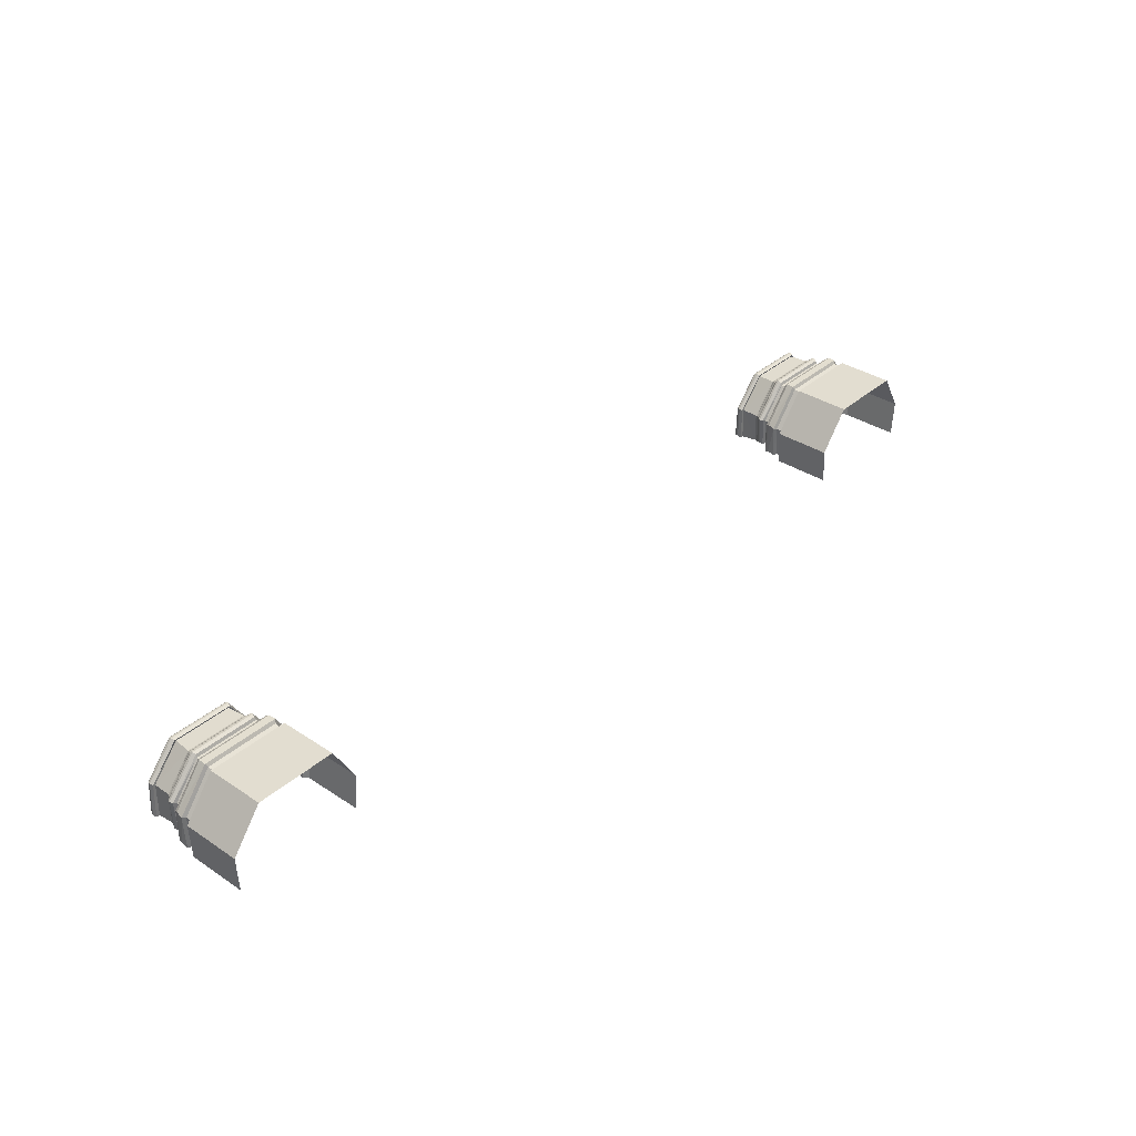
<metadata>
{"format":"obj","ext":"obj","renderer":"f3d","projection":"perspective","resolution":1024,"background":"white","views":[{"elev":35.4,"azim":-48.8,"up":"+Z"}]}
</metadata>
<code>
o Plane.042_Plane.048
v -0.4617 -0.1635 -4.022
v -0.4557 -0.1742 -4.029
v -0.4446 -0.2147 -4.029
v -0.7244 -0.1635 -4.022
v -0.7306 -0.1742 -4.029
v -0.7417 -0.2147 -4.029
v -0.6646 -0.1634 -3.867
v -0.4916 -0.2146 -3.855
v -0.4553 -0.1635 -3.948
v -0.5027 -0.1634 -3.867
v -0.7288 -0.1635 -3.948
v -0.5042 -0.1744 -3.867
v -0.6627 -0.1744 -3.867
v -0.4549 -0.1741 -3.948
v -0.4385 -0.2147 -3.946
v -0.7294 -0.1741 -3.948
v -0.7459 -0.2147 -3.946
v -0.6751 -0.2146 -3.855
v -0.4458 -0.2272 -4.029
v -0.4397 -0.2272 -3.947
v -0.4924 -0.2271 -3.856
v -0.6744 -0.2271 -3.856
v -0.7405 -0.2272 -4.029
v -0.7447 -0.2272 -3.947
v -0.4316 -0.233 -4.038
v -0.755 -0.233 -4.038
v -0.6832 -0.2329 -3.849
v -0.4257 -0.2329 -3.948
v -0.4832 -0.2329 -3.849
v -0.7589 -0.2329 -3.948
v -0.4316 -0.3796 -4.038
v -0.755 -0.3796 -4.038
v -0.6832 -0.3795 -3.849
v -0.4257 -0.3796 -3.948
v -0.4832 -0.3795 -3.849
v -0.7589 -0.3796 -3.948
v -0.4627 -0.0852 -4.033
v -0.4616 -0.1288 -4.027
v -0.4604 -0.1321 -4.027
v -0.4583 -0.1373 -4.026
v -0.4553 -0.1418 -4.022
v -0.4546 -0.08492 -4.033
v -0.4515 -0.07746 -4.03
v -0.4531 -0.07188 -4.029
v -0.4548 -0.06833 -4.033
v -0.4566 -0.06547 -4.033
v -0.4532 -0.1605 -4.022
v -0.4499 -0.1534 -4.021
v -0.4515 -0.148 -4.022
v -0.4535 -0.1446 -4.022
v -0.7237 -0.0852 -4.033
v -0.7246 -0.1288 -4.027
v -0.7258 -0.1321 -4.027
v -0.7278 -0.1373 -4.026
v -0.7308 -0.1418 -4.022
v -0.7318 -0.08492 -4.033
v -0.7349 -0.07746 -4.03
v -0.7332 -0.07188 -4.029
v -0.7315 -0.06833 -4.033
v -0.7298 -0.06547 -4.033
v -0.7329 -0.1605 -4.022
v -0.7362 -0.1534 -4.021
v -0.7346 -0.148 -4.022
v -0.7326 -0.1446 -4.022
v -0.4351 -0.2103 -4.029
v -0.4322 -0.1916 -4.025
v -0.4375 -0.1824 -4.029
v -0.7513 -0.2103 -4.029
v -0.751 -0.1916 -4.025
v -0.7489 -0.1824 -4.029
v -0.5031 -0.1418 -3.865
v -0.6548 -0.08394 -3.871
v -0.659 -0.1291 -3.87
v -0.6642 -0.1418 -3.865
v -0.5086 -0.08488 -3.868
v -0.506 -0.07742 -3.864
v -0.5071 -0.06829 -3.868
v -0.5123 -0.06542 -3.873
v -0.5015 -0.1479 -3.857
v -0.5034 -0.1445 -3.86
v -0.5042 -0.1605 -3.859
v -0.6609 -0.07184 -3.865
v -0.6607 -0.07742 -3.864
v -0.6596 -0.06829 -3.868
v -0.4921 -0.1823 -3.853
v -0.6747 -0.1823 -3.853
v -0.5119 -0.08394 -3.871
v -0.508 -0.1291 -3.87
v -0.5071 -0.1323 -3.869
v -0.505 -0.1363 -3.867
v -0.6599 -0.1323 -3.869
v -0.662 -0.1363 -3.867
v -0.4605 -0.1288 -3.947
v -0.4594 -0.1321 -3.948
v -0.4573 -0.1372 -3.947
v -0.4539 -0.1418 -3.947
v -0.4547 -0.06833 -3.947
v -0.463 -0.06547 -3.948
v -0.4553 -0.07189 -3.945
v -0.4537 -0.07746 -3.945
v -0.457 -0.08492 -3.946
v -0.4621 -0.08518 -3.949
v -0.5058 -0.07184 -3.865
v -0.448 -0.1446 -3.946
v -0.4458 -0.148 -3.944
v -0.4442 -0.1533 -3.944
v -0.4475 -0.1605 -3.946
v -0.5016 -0.1533 -3.856
v -0.7223 -0.08518 -3.949
v -0.7237 -0.1288 -3.947
v -0.7248 -0.1321 -3.948
v -0.7269 -0.1372 -3.947
v -0.7302 -0.1418 -3.947
v -0.6581 -0.08488 -3.868
v -0.7269 -0.06833 -3.947
v -0.7214 -0.06547 -3.948
v -0.729 -0.07189 -3.945
v -0.7306 -0.07746 -3.945
v -0.7274 -0.08492 -3.946
v -0.6544 -0.06542 -3.873
v -0.663 -0.1605 -3.859
v -0.6656 -0.1533 -3.856
v -0.6658 -0.1479 -3.857
v -0.6639 -0.1445 -3.86
v -0.736 -0.1446 -3.946
v -0.7383 -0.148 -3.944
v -0.7399 -0.1533 -3.944
v -0.7365 -0.1605 -3.946
v -0.4877 -0.2102 -3.847
v -0.4884 -0.1915 -3.847
v -0.4369 -0.1823 -3.945
v -0.4339 -0.1915 -3.941
v -0.4298 -0.2102 -3.943
v -0.679 -0.2102 -3.847
v -0.7475 -0.1823 -3.945
v -0.7504 -0.1915 -3.941
v -0.7546 -0.2102 -3.943
v -0.6785 -0.1915 -3.847
v 1.366 -0.1915 -3.851
v 1.288 -0.2102 -3.948
v 1.292 -0.1915 -3.945
v 1.295 -0.1823 -3.949
v 1.366 -0.2102 -3.851
v 1.618 -0.2102 -3.948
v 1.614 -0.1915 -3.945
v 1.611 -0.1823 -3.949
v 1.559 -0.1915 -3.851
v 1.56 -0.2102 -3.851
v 1.306 -0.1605 -3.95
v 1.303 -0.1533 -3.948
v 1.304 -0.148 -3.948
v 1.307 -0.1446 -3.95
v 1.381 -0.1445 -3.864
v 1.379 -0.1479 -3.861
v 1.379 -0.1533 -3.86
v 1.382 -0.1605 -3.864
v 1.39 -0.06542 -3.877
v 1.315 -0.08492 -3.951
v 1.312 -0.07746 -3.949
v 1.314 -0.07189 -3.949
v 1.321 -0.06547 -3.952
v 1.316 -0.06833 -3.951
v 1.387 -0.08488 -3.872
v 1.313 -0.1418 -3.951
v 1.316 -0.1372 -3.951
v 1.318 -0.1321 -3.952
v 1.319 -0.1288 -3.952
v 1.32 -0.08518 -3.953
v 1.546 -0.1533 -3.86
v 1.6 -0.1605 -3.95
v 1.604 -0.1533 -3.948
v 1.602 -0.148 -3.948
v 1.6 -0.1446 -3.95
v 1.541 -0.07184 -3.869
v 1.586 -0.08518 -3.953
v 1.591 -0.08492 -3.951
v 1.594 -0.07746 -3.949
v 1.593 -0.07189 -3.949
v 1.585 -0.06547 -3.952
v 1.59 -0.06833 -3.951
v 1.594 -0.1418 -3.951
v 1.591 -0.1372 -3.951
v 1.588 -0.1321 -3.952
v 1.587 -0.1288 -3.952
v 1.383 -0.1363 -3.871
v 1.385 -0.1323 -3.874
v 1.542 -0.1363 -3.871
v 1.54 -0.1323 -3.874
v 1.539 -0.1291 -3.874
v 1.535 -0.08394 -3.875
v 1.37 -0.1823 -3.857
v 1.555 -0.1823 -3.857
v 1.385 -0.06829 -3.872
v 1.384 -0.07742 -3.868
v 1.384 -0.07184 -3.869
v 1.543 -0.1605 -3.864
v 1.544 -0.1445 -3.864
v 1.546 -0.1479 -3.861
v 1.535 -0.06542 -3.877
v 1.54 -0.06829 -3.872
v 1.541 -0.07742 -3.868
v 1.539 -0.08488 -3.872
v 1.381 -0.1418 -3.869
v 1.386 -0.1291 -3.874
v 1.39 -0.08394 -3.875
v 1.544 -0.1418 -3.869
v 1.297 -0.1824 -4.033
v 1.295 -0.1916 -4.029
v 1.295 -0.2103 -4.033
v 1.61 -0.1824 -4.033
v 1.615 -0.1916 -4.029
v 1.613 -0.2103 -4.033
v 1.314 -0.1446 -4.026
v 1.312 -0.148 -4.026
v 1.31 -0.1534 -4.026
v 1.313 -0.1605 -4.026
v 1.317 -0.06547 -4.037
v 1.315 -0.06833 -4.037
v 1.313 -0.07188 -4.033
v 1.311 -0.07746 -4.034
v 1.315 -0.08492 -4.037
v 1.316 -0.1418 -4.026
v 1.318 -0.1373 -4.03
v 1.321 -0.1321 -4.031
v 1.322 -0.1288 -4.031
v 1.323 -0.0852 -4.037
v 1.594 -0.1446 -4.026
v 1.596 -0.148 -4.026
v 1.598 -0.1534 -4.026
v 1.594 -0.1605 -4.026
v 1.591 -0.06547 -4.037
v 1.593 -0.06833 -4.037
v 1.594 -0.07188 -4.033
v 1.596 -0.07746 -4.034
v 1.593 -0.08492 -4.037
v 1.592 -0.1418 -4.026
v 1.589 -0.1373 -4.03
v 1.587 -0.1321 -4.031
v 1.586 -0.1288 -4.031
v 1.585 -0.0852 -4.037
v 1.284 -0.3796 -3.952
v 1.564 -0.3795 -3.853
v 1.622 -0.3796 -3.952
v 1.362 -0.3795 -3.853
v 1.291 -0.3796 -4.042
v 1.616 -0.3796 -4.042
v 1.284 -0.2329 -3.952
v 1.564 -0.2329 -3.853
v 1.622 -0.2329 -3.952
v 1.362 -0.2329 -3.853
v 1.291 -0.233 -4.042
v 1.616 -0.233 -4.042
v 1.298 -0.2272 -3.951
v 1.306 -0.2272 -4.034
v 1.37 -0.2271 -3.861
v 1.555 -0.2271 -3.861
v 1.608 -0.2272 -3.951
v 1.602 -0.2272 -4.034
v 1.37 -0.2146 -3.859
v 1.297 -0.2147 -3.95
v 1.313 -0.1741 -3.952
v 1.609 -0.2147 -3.95
v 1.593 -0.1741 -3.952
v 1.382 -0.1744 -3.871
v 1.543 -0.1744 -3.871
v 1.314 -0.1635 -3.952
v 1.545 -0.1634 -3.871
v 1.593 -0.1635 -3.952
v 1.556 -0.2146 -3.859
v 1.38 -0.1634 -3.871
v 1.305 -0.2147 -4.033
v 1.316 -0.1742 -4.034
v 1.322 -0.1635 -4.026
v 1.603 -0.2147 -4.033
v 1.592 -0.1742 -4.034
v 1.586 -0.1635 -4.026
v -0.5042 -0.1744 -3.867
v -0.5042 -0.1744 -3.867
v -0.5027 -0.1634 -3.867
v -0.5027 -0.1634 -3.867
v -0.4549 -0.1741 -3.948
v -0.4549 -0.1741 -3.948
v -0.4553 -0.1635 -3.948
v -0.4553 -0.1635 -3.948
v -0.7294 -0.1741 -3.948
v -0.7294 -0.1741 -3.948
v -0.7288 -0.1635 -3.948
v -0.7288 -0.1635 -3.948
v -0.4397 -0.2272 -3.947
v -0.4397 -0.2272 -3.947
v -0.4385 -0.2147 -3.946
v -0.4385 -0.2147 -3.946
v -0.4924 -0.2271 -3.856
v -0.4924 -0.2271 -3.856
v -0.4916 -0.2146 -3.855
v -0.4916 -0.2146 -3.855
v -0.6646 -0.1634 -3.867
v -0.6646 -0.1634 -3.867
v -0.6744 -0.2271 -3.856
v -0.6744 -0.2271 -3.856
v -0.6751 -0.2146 -3.855
v -0.6751 -0.2146 -3.855
v -0.7459 -0.2147 -3.946
v -0.7459 -0.2147 -3.946
v -0.7417 -0.2147 -4.029
v -0.4446 -0.2147 -4.029
v -0.7447 -0.2272 -3.947
v -0.7447 -0.2272 -3.947
v -0.6627 -0.1744 -3.867
v -0.6627 -0.1744 -3.867
v -0.7244 -0.1635 -4.022
v -0.7306 -0.1742 -4.029
v -0.4617 -0.1635 -4.022
v -0.4557 -0.1742 -4.029
v -0.4458 -0.2272 -4.029
v -0.7405 -0.2272 -4.029
v -0.7589 -0.2329 -3.948
v -0.7589 -0.2329 -3.948
v -0.7589 -0.3796 -3.948
v -0.4257 -0.3796 -3.948
v -0.4257 -0.2329 -3.948
v -0.4257 -0.2329 -3.948
v -0.4832 -0.2329 -3.849
v -0.4832 -0.2329 -3.849
v -0.4832 -0.3795 -3.849
v -0.6832 -0.2329 -3.849
v -0.6832 -0.2329 -3.849
v -0.6832 -0.3795 -3.849
v -0.659 -0.1291 -3.87
v -0.6548 -0.08394 -3.871
v -0.6548 -0.08394 -3.871
v -0.5031 -0.1418 -3.865
v -0.6642 -0.1418 -3.865
v -0.506 -0.07742 -3.864
v -0.506 -0.07742 -3.864
v -0.506 -0.07742 -3.864
v -0.5086 -0.08488 -3.868
v -0.5086 -0.08488 -3.868
v -0.5015 -0.1479 -3.857
v -0.5015 -0.1479 -3.857
v -0.5015 -0.1479 -3.857
v -0.6609 -0.07184 -3.865
v -0.6609 -0.07184 -3.865
v -0.6607 -0.07742 -3.864
v -0.6607 -0.07742 -3.864
v -0.6607 -0.07742 -3.864
v -0.508 -0.1291 -3.87
v -0.5119 -0.08394 -3.871
v -0.5119 -0.08394 -3.871
v -0.5071 -0.1323 -3.869
v -0.505 -0.1363 -3.867
v -0.662 -0.1363 -3.867
v -0.6599 -0.1323 -3.869
v -0.4547 -0.06833 -3.947
v -0.4547 -0.06833 -3.947
v -0.4458 -0.148 -3.944
v -0.4442 -0.1533 -3.944
v -0.4442 -0.1533 -3.944
v -0.4442 -0.1533 -3.944
v -0.4475 -0.1605 -3.946
v -0.4475 -0.1605 -3.946
v -0.7237 -0.1288 -3.947
v -0.7223 -0.08518 -3.949
v -0.7223 -0.08518 -3.949
v -0.7248 -0.1321 -3.948
v -0.7269 -0.1372 -3.947
v -0.729 -0.07189 -3.945
v -0.7306 -0.07746 -3.945
v -0.7306 -0.07746 -3.945
v -0.7306 -0.07746 -3.945
v -0.7274 -0.08492 -3.946
v -0.7274 -0.08492 -3.946
v -0.6656 -0.1533 -3.856
v -0.6656 -0.1533 -3.856
v -0.6656 -0.1533 -3.856
v -0.663 -0.1605 -3.859
v -0.663 -0.1605 -3.859
v -0.6658 -0.1479 -3.857
v -0.6658 -0.1479 -3.857
v -0.6658 -0.1479 -3.857
v -0.7383 -0.148 -3.944
v -0.7383 -0.148 -3.944
v -0.7399 -0.1533 -3.944
v -0.7399 -0.1533 -3.944
v -0.7399 -0.1533 -3.944
v -0.7365 -0.1605 -3.946
v -0.7365 -0.1605 -3.946
v -0.4298 -0.2102 -3.943
v -0.4298 -0.2102 -3.943
v -0.7475 -0.1823 -3.945
v -0.7475 -0.1823 -3.945
v -0.7504 -0.1915 -3.941
v -0.7504 -0.1915 -3.941
v -0.7546 -0.2102 -3.943
v -0.7546 -0.2102 -3.943
v -0.4621 -0.08518 -3.949
v -0.4621 -0.08518 -3.949
v -0.4884 -0.1915 -3.847
v -0.4884 -0.1915 -3.847
v -0.4877 -0.2102 -3.847
v -0.4877 -0.2102 -3.847
v -0.6785 -0.1915 -3.847
v -0.6785 -0.1915 -3.847
v -0.6785 -0.1915 -3.847
v -0.679 -0.2102 -3.847
v -0.679 -0.2102 -3.847
v -0.5016 -0.1533 -3.856
v -0.5016 -0.1533 -3.856
v -0.5016 -0.1533 -3.856
v -0.5042 -0.1605 -3.859
v -0.5042 -0.1605 -3.859
v -0.4921 -0.1823 -3.853
v -0.5058 -0.07184 -3.865
v -0.5058 -0.07184 -3.865
v -0.4351 -0.2103 -4.029
v -0.7489 -0.1824 -4.029
v -0.7513 -0.2103 -4.029
v -0.4627 -0.0852 -4.033
v -0.457 -0.08492 -3.946
v -0.4546 -0.08492 -4.033
v -0.4499 -0.1534 -4.021
v -0.4548 -0.06833 -4.033
v -0.6581 -0.08488 -3.868
v -0.6581 -0.08488 -3.868
v -0.6747 -0.1823 -3.853
v -0.5071 -0.06829 -3.868
v -0.7329 -0.1605 -4.022
v -0.7318 -0.08492 -4.033
v -0.7237 -0.0852 -4.033
v -0.4532 -0.1605 -4.022
v -0.7362 -0.1534 -4.021
v -0.4369 -0.1823 -3.945
v -0.4375 -0.1824 -4.029
v -0.4537 -0.07746 -3.945
v -0.4515 -0.07746 -4.03
v -0.7349 -0.07746 -4.03
v -0.4316 -0.233 -4.038
v -0.755 -0.233 -4.038
v 1.284 -0.2329 -3.952
v 1.284 -0.2329 -3.952
v 1.362 -0.2329 -3.853
v 1.362 -0.2329 -3.853
v 1.594 -0.07746 -3.949
v 1.594 -0.07746 -3.949
v 1.541 -0.07742 -3.868
v 1.541 -0.07742 -3.868
v 1.541 -0.07742 -3.868
v 1.618 -0.2102 -3.948
v 1.618 -0.2102 -3.948
v 1.56 -0.2102 -3.851
v 1.56 -0.2102 -3.851
v 1.32 -0.08518 -3.953
v 1.32 -0.08518 -3.953
v 1.39 -0.08394 -3.875
v 1.39 -0.08394 -3.875
v 1.622 -0.2329 -3.952
v 1.622 -0.2329 -3.952
v 1.564 -0.2329 -3.853
v 1.564 -0.2329 -3.853
v 1.295 -0.1823 -3.949
v 1.295 -0.1823 -3.949
v 1.37 -0.1823 -3.857
v 1.312 -0.07746 -3.949
v 1.312 -0.07746 -3.949
v 1.312 -0.07746 -3.949
v 1.384 -0.07742 -3.868
v 1.384 -0.07742 -3.868
v 1.384 -0.07742 -3.868
v 1.611 -0.1823 -3.949
v 1.555 -0.1823 -3.857
v 1.306 -0.1605 -3.95
v 1.306 -0.1605 -3.95
v 1.382 -0.1605 -3.864
v 1.382 -0.1605 -3.864
v 1.591 -0.08492 -3.951
v 1.539 -0.08488 -3.872
v 1.539 -0.08488 -3.872
v 1.602 -0.148 -3.948
v 1.602 -0.148 -3.948
v 1.546 -0.1479 -3.861
v 1.546 -0.1479 -3.861
v 1.546 -0.1479 -3.861
v 1.313 -0.1741 -3.952
v 1.313 -0.1741 -3.952
v 1.382 -0.1744 -3.871
v 1.382 -0.1744 -3.871
v 1.608 -0.2272 -3.951
v 1.608 -0.2272 -3.951
v 1.555 -0.2271 -3.861
v 1.555 -0.2271 -3.861
v 1.609 -0.2147 -3.95
v 1.609 -0.2147 -3.95
v 1.556 -0.2146 -3.859
v 1.556 -0.2146 -3.859
v 1.311 -0.07746 -4.034
v 1.596 -0.07746 -4.034
v 1.313 -0.1605 -4.026
v 1.387 -0.08488 -3.872
v 1.387 -0.08488 -3.872
v 1.379 -0.1533 -3.86
v 1.379 -0.1533 -3.86
v 1.379 -0.1533 -3.86
v 1.546 -0.1533 -3.86
v 1.546 -0.1533 -3.86
v 1.546 -0.1533 -3.86
v 1.559 -0.1915 -3.851
v 1.559 -0.1915 -3.851
v 1.366 -0.1915 -3.851
v 1.366 -0.1915 -3.851
v 1.366 -0.1915 -3.851
v 1.593 -0.08492 -4.037
v 1.585 -0.0852 -4.037
v 1.586 -0.08518 -3.953
v 1.586 -0.08518 -3.953
v 1.288 -0.2102 -3.948
v 1.288 -0.2102 -3.948
v 1.295 -0.2103 -4.033
v 1.381 -0.1418 -3.869
v 1.383 -0.1363 -3.871
v 1.613 -0.2103 -4.033
v 1.291 -0.233 -4.042
v 1.61 -0.1824 -4.033
v 1.379 -0.1479 -3.861
v 1.379 -0.1479 -3.861
v 1.379 -0.1479 -3.861
v 1.316 -0.1372 -3.951
v 1.366 -0.2102 -3.851
v 1.366 -0.2102 -3.851
v 1.385 -0.1323 -3.874
v 1.542 -0.1363 -3.871
v 1.54 -0.1323 -3.874
v 1.314 -0.07189 -3.949
v 1.318 -0.1321 -3.952
v 1.384 -0.07184 -3.869
v 1.384 -0.07184 -3.869
v 1.544 -0.1418 -3.869
v 1.564 -0.3795 -3.853
v 1.622 -0.3796 -3.952
v 1.298 -0.2272 -3.951
v 1.298 -0.2272 -3.951
v 1.306 -0.2272 -4.034
v 1.37 -0.2271 -3.861
v 1.37 -0.2271 -3.861
v 1.602 -0.2272 -4.034
v 1.593 -0.1635 -3.952
v 1.593 -0.1635 -3.952
v 1.586 -0.1635 -4.026
v 1.314 -0.1635 -3.952
v 1.314 -0.1635 -3.952
v 1.322 -0.1635 -4.026
v 1.38 -0.1634 -3.871
v 1.38 -0.1634 -3.871
v 1.297 -0.2147 -3.95
v 1.297 -0.2147 -3.95
v 1.603 -0.2147 -4.033
v 1.543 -0.1744 -3.871
v 1.543 -0.1744 -3.871
v 1.545 -0.1634 -3.871
v 1.545 -0.1634 -3.871
v 1.305 -0.2147 -4.033
v 1.303 -0.1533 -3.948
v 1.303 -0.1533 -3.948
v 1.303 -0.1533 -3.948
v 1.31 -0.1534 -4.026
v 1.37 -0.2146 -3.859
v 1.37 -0.2146 -3.859
v 1.539 -0.1291 -3.874
v 1.616 -0.233 -4.042
v 1.297 -0.1824 -4.033
v 1.6 -0.1605 -3.95
v 1.6 -0.1605 -3.95
v 1.594 -0.1605 -4.026
v 1.541 -0.07184 -3.869
v 1.541 -0.07184 -3.869
v 1.604 -0.1533 -3.948
v 1.604 -0.1533 -3.948
v 1.604 -0.1533 -3.948
v 1.598 -0.1534 -4.026
v 1.304 -0.148 -3.948
v 1.304 -0.148 -3.948
v 1.543 -0.1605 -3.864
v 1.543 -0.1605 -3.864
v 1.292 -0.1915 -3.945
v 1.292 -0.1915 -3.945
v 1.319 -0.1288 -3.952
v 1.535 -0.08394 -3.875
v 1.535 -0.08394 -3.875
v 1.386 -0.1291 -3.874
v 1.315 -0.08492 -3.951
v 1.315 -0.08492 -3.951
v 1.315 -0.08492 -4.037
v 1.323 -0.0852 -4.037
v 1.593 -0.1741 -3.952
v 1.593 -0.1741 -3.952
v 1.362 -0.3795 -3.853
v 1.316 -0.1742 -4.034
v 1.592 -0.1742 -4.034
v 1.284 -0.3796 -3.952
f 315 306 291 289
f 293 295 301 299
f 316 307 303 305
f 297 309 277 279
f 287 311 312 285
f 283 281 314 313
f 426 84 343 413
f 424 337 334 345
f 323 326 328 325
f 398 402 405 400
f 394 392 69 417
f 350 353 352 351
f 388 415 66 132
f 392 390 416 69
f 403 399 412 425
f 95 96 41 40
f 340 378 374 408
f 317 438 32 319
f 423 331 349 338
f 93 94 39 38
f 80 124 379 339
f 366 54 55 113
f 78 120 84 426
f 364 372 56 51
f 381 125 64 63
f 368 367 58 57
f 367 115 59 58
f 396 37 42 101
f 125 113 55 64
f 330 329 347 348
f 360 430 421 358
f 357 48 49 356
f 356 49 50 104
f 344 335 414 342
f 329 353 350 347
f 354 45 46 98
f 99 44 422 355
f 434 43 44 99
f 419 420 435 100
f 383 381 63 62
f 115 116 60 59
f 386 384 431 427
f 363 429 52 362
f 132 66 433 432
f 437 321 320 31
f 104 50 41 96
f 94 95 40 39
f 371 369 436 428
f 362 52 53 365
f 376 410 407 373
f 397 93 38 418
f 365 53 54 366
f 352 333 332 351
f 74 124 80 71
f 193 157 161 162
f 153 203 164 152
f 586 514 475 476
f 581 571 576 505
f 507 145 469 470
f 441 542 539 439
f 464 532 219 495
f 575 578 228 479
f 184 567 188 183
f 490 269 259 543
f 183 182 237 238
f 498 477 446 467
f 167 225 224 166
f 173 227 236 181
f 583 461 207 208
f 456 458 242 538
f 526 223 222 164
f 533 165 185 529
f 444 496 233 178
f 523 153 152 580
f 199 157 193 200
f 255 566 553 540
f 532 162 218 219
f 565 494 451 527
f 474 582 503 500
f 546 558 557 593
f 203 153 197 536
f 501 524 579 563
f 549 483 485 551
f 561 151 214 215
f 491 555 520 449
f 554 515 517 560
f 594 146 522 597
f 205 204 189 587
f 178 233 232 180
f 548 472 497 550
f 552 559 196 156
f 568 544 488 457
f 459 256 542 441
f 513 184 239 512
f 519 518 206 530
f 166 224 223 526
f 545 547 230 570
f 590 465 220 591
f 565 527 515 554
f 521 439 539 541
f 528 509 584 516
f 489 487 492 493
f 556 486 462 192
f 499 455 586 476
f 473 502 562 471
f 484 596 569 460
f 145 211 210 469
f 252 249 243 246
f 284 280 278 282
f 294 290 292 296
f 288 286 310 298
f 300 302 304 308
f 16 5 70 391
f 12 13 425 412
f 18 8 401 406
f 9 1 47 361
f 14 131 67 2
f 17 395 68 6
f 15 3 65 389
f 11 387 61 4
f 7 10 411 377
f 25 19 20 322
f 324 21 22 327
f 26 318 24 23
f 28 29 35 34
f 134 404 393 137
f 380 124 125 382
f 375 123 126 385
f 121 122 127 128
f 102 87 88 93
f 93 88 89 94
f 94 89 90 95
f 111 112 92 91
f 18 406 395 17
f 129 133 132 130
f 10 9 361 411
f 95 90 71 96
f 114 346 370 119
f 12 412 131 14
f 8 15 389 401
f 109 110 73 72
f 82 84 115 117
f 83 82 117 118
f 110 111 91 73
f 7 377 387 11
f 16 391 425 13
f 112 113 74 92
f 331 423 372 364
f 124 74 113 125
f 341 356 104 80
f 80 104 96 71
f 103 99 97 77
f 81 107 359 409
f 336 434 99 103
f 426 354 98 78
f 349 396 101 338
f 138 86 135 136
f 75 419 100 76
f 130 132 432 85
f 27 30 36 33
f 84 120 116 115
f 108 106 105 79
f 324 322 20 21
f 327 22 24 318
f 484 460 462 486
f 480 478 173 197
f 573 178 180 200
f 452 585 588 454
f 510 191 142 141
f 585 533 529 588
f 455 499 589 453
f 459 457 488 256
f 504 577 172 481
f 200 180 179 199
f 442 440 598 595
f 202 176 443 445
f 447 177 178 573
f 556 192 146 594
f 182 187 536 181
f 450 448 145 507
f 175 190 567 184
f 258 274 262 257
f 270 264 265 267
f 266 273 272 261
f 268 263 275 276
f 140 583 208 209
f 506 508 143 148
f 248 250 244 537
f 200 193 535 574
f 494 491 449 451
f 254 253 260 271
f 552 156 472 548
f 149 150 564 216
f 182 181 236 237
f 466 534 160 463
f 165 164 203 185
f 162 161 217 218
f 482 525 155 169
f 247 251 245 241
f 180 232 231 179
f 197 173 181 536
f 534 193 162 160
f 204 186 531 189
f 176 511 234 443
f 468 201 174 195
f 453 589 221 592
f 168 226 225 167
f 151 152 213 214
f 184 183 238 239
f 152 164 222 213
f 514 240 235 475
f 170 572 229 171
f 531 186 519 530
f 479 228 227 173
f 144 212 211 145
f 183 188 187 182
f 139 147 192 462
f 197 153 154 198
f 163 194 159 158
f 559 545 570 196

</code>
